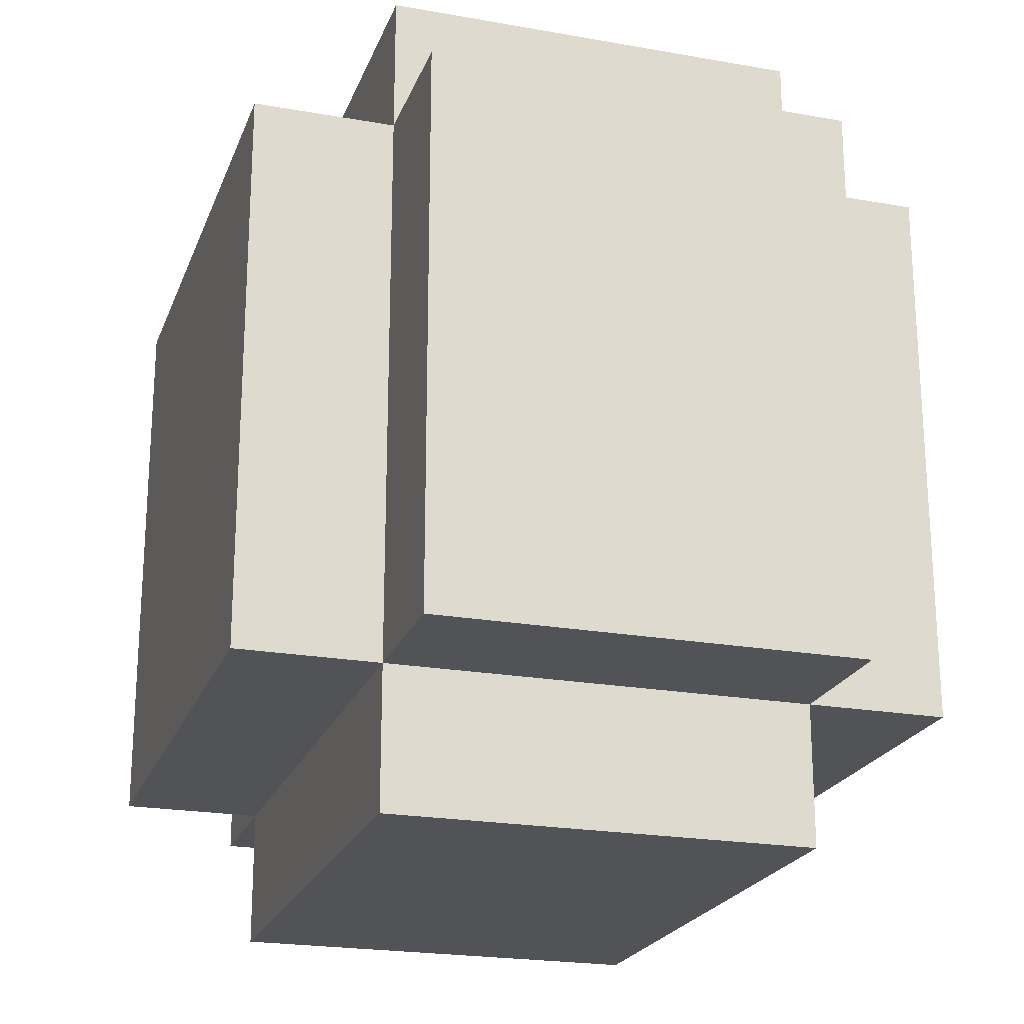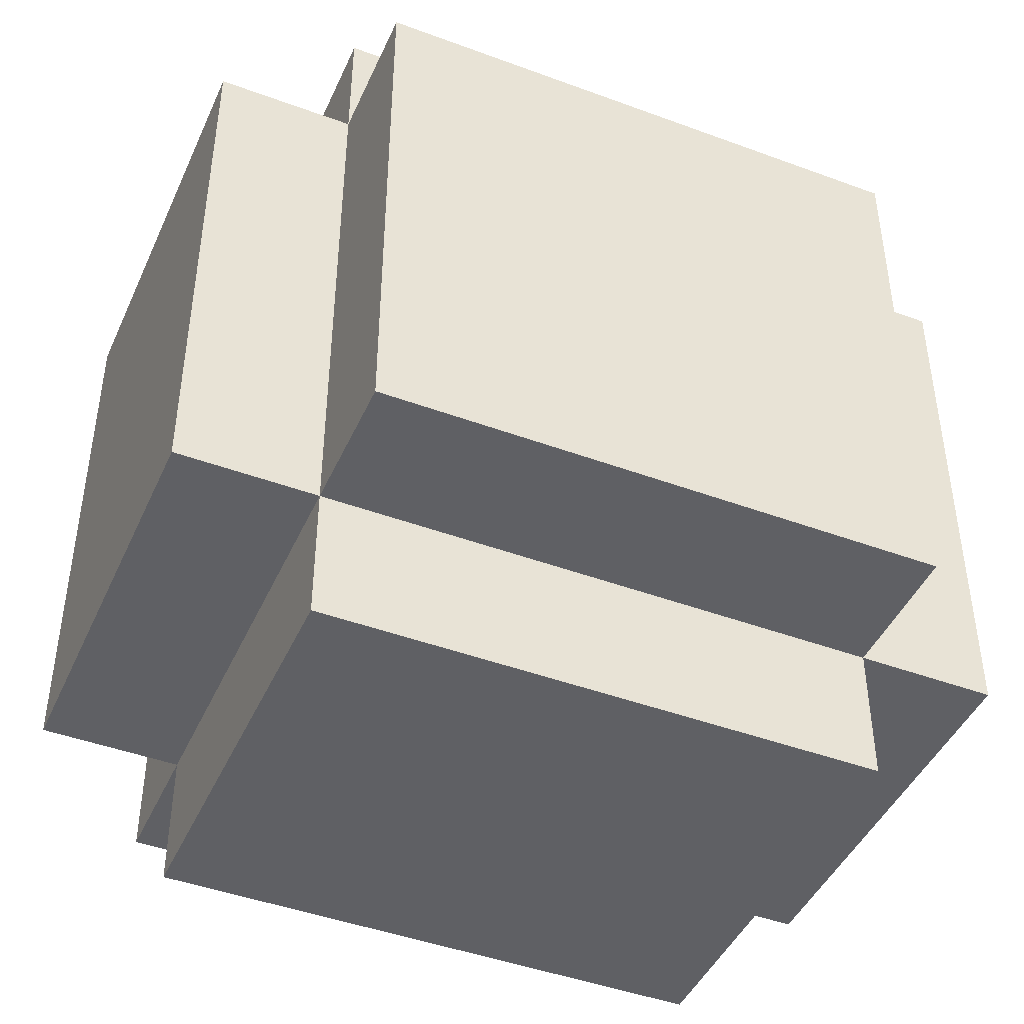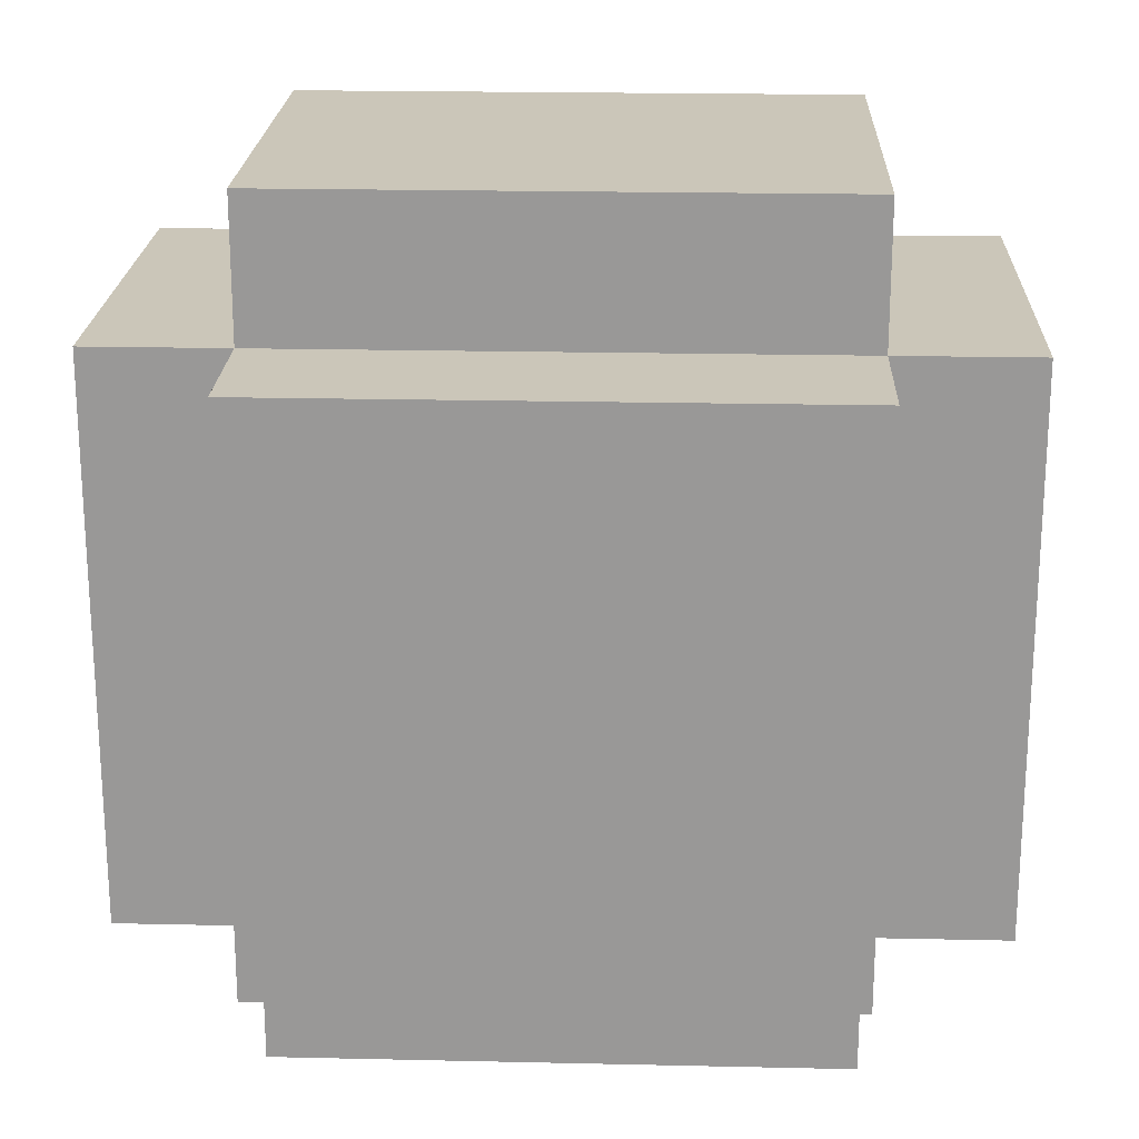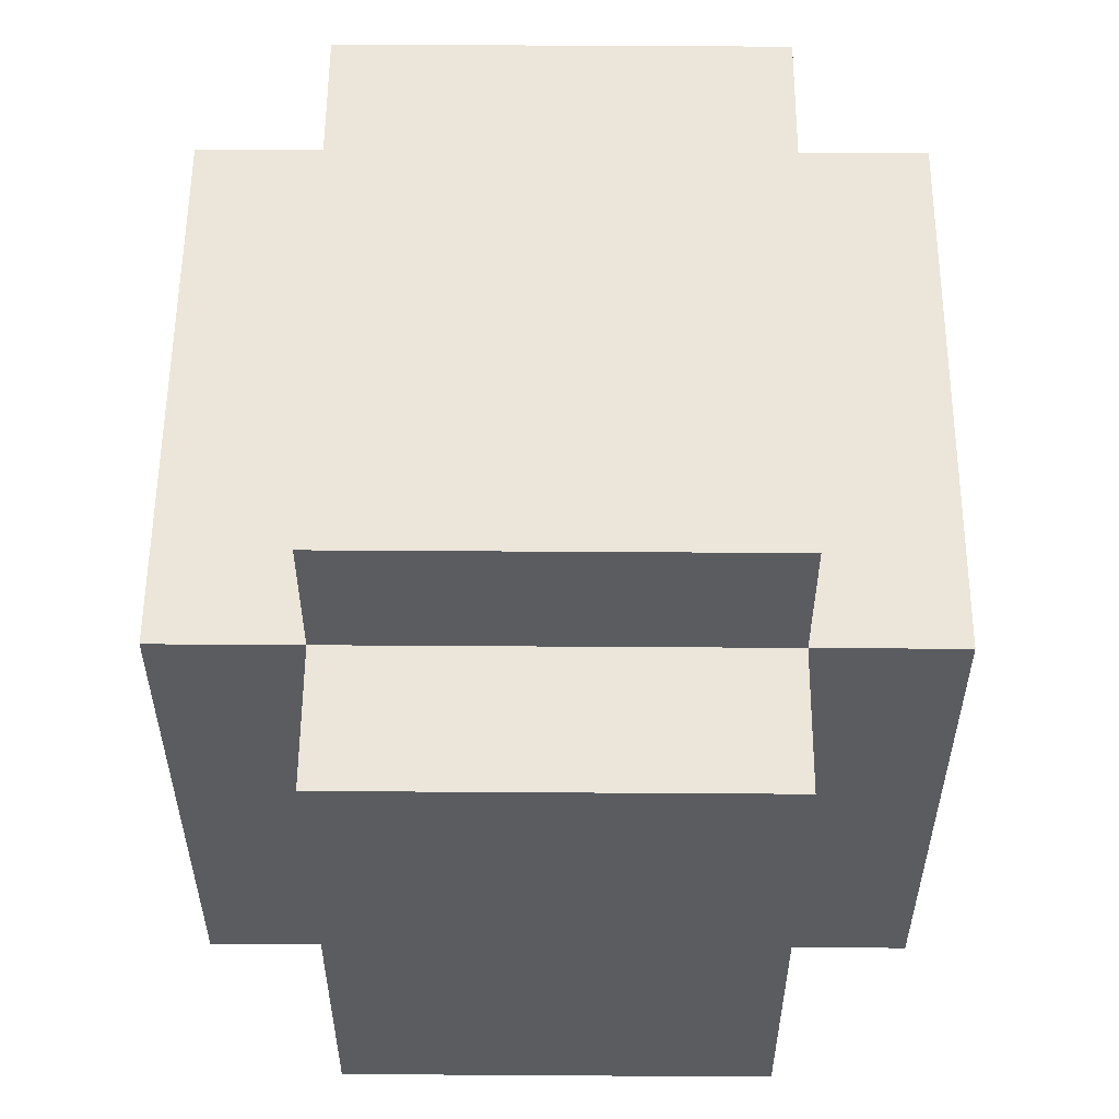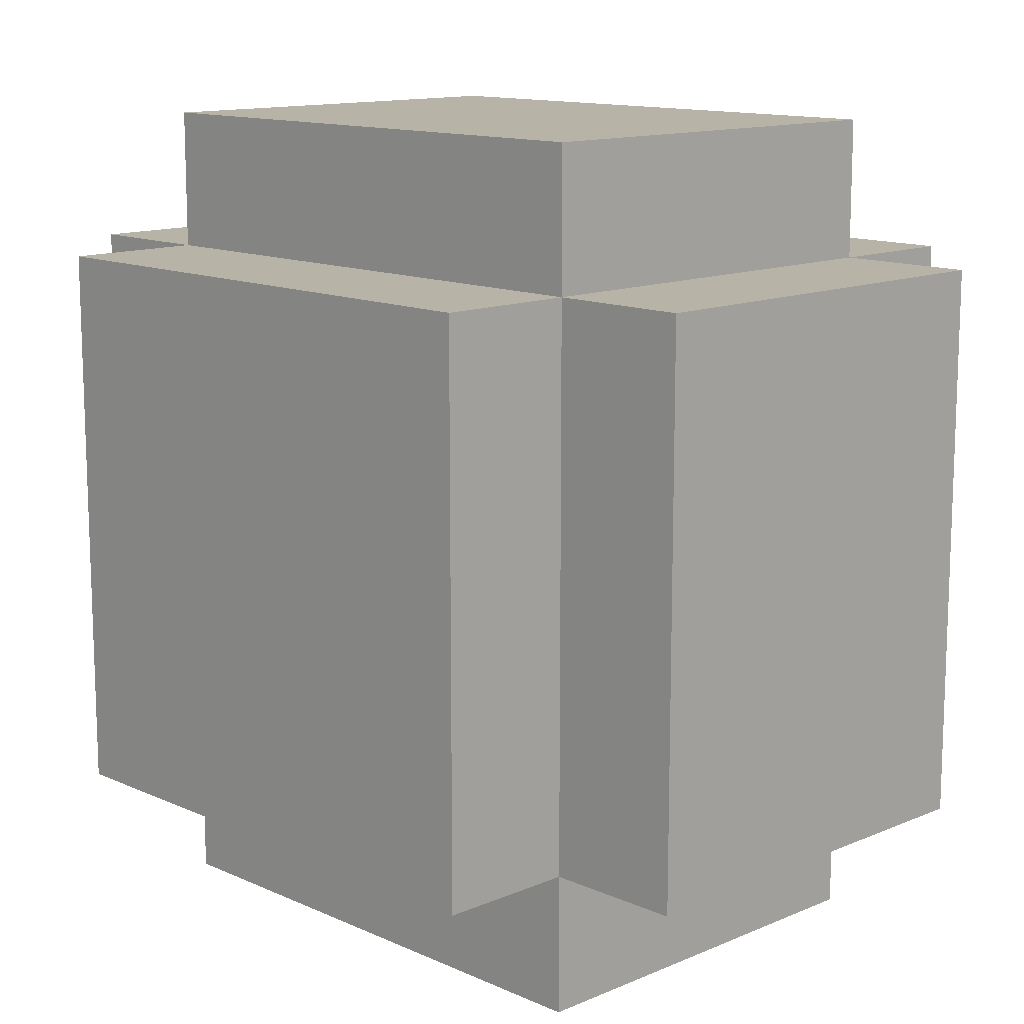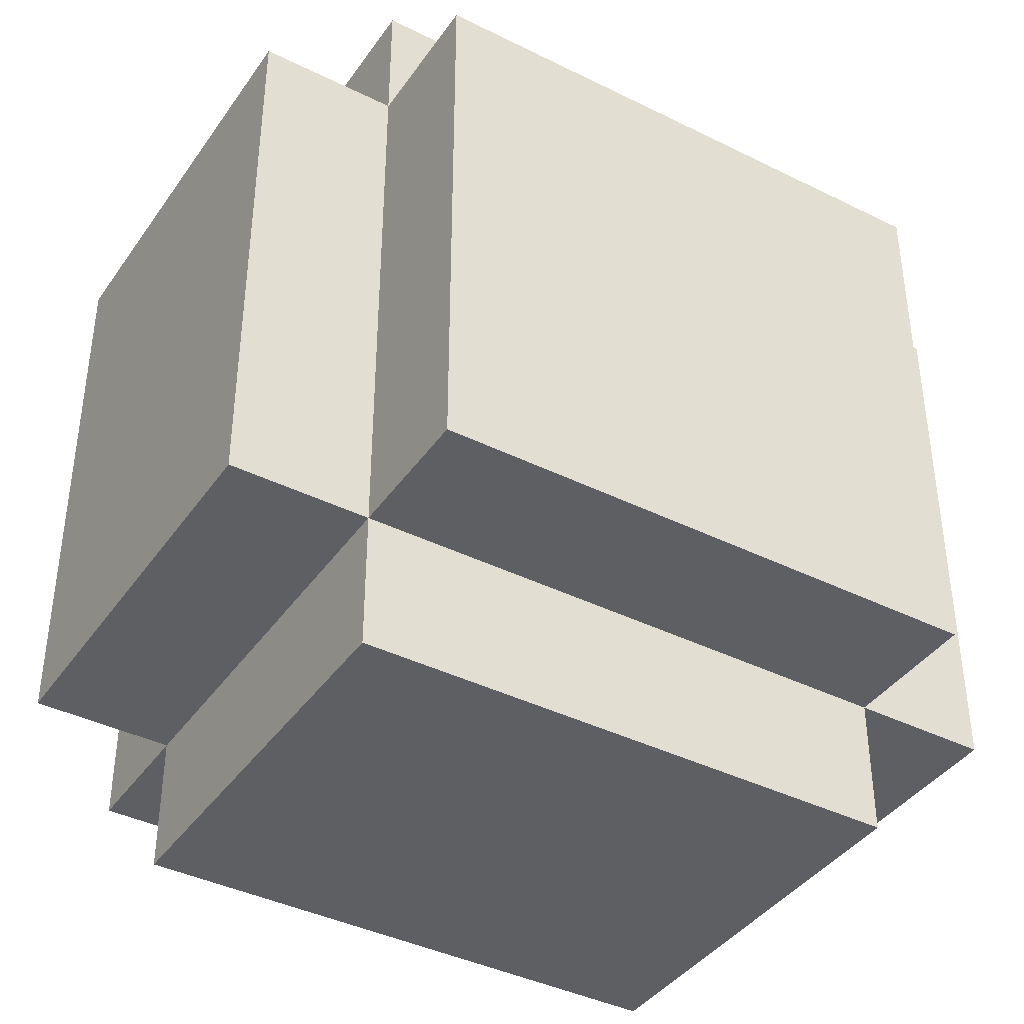
<metadata>
{"format":"obj","ext":"obj","renderer":"f3d","projection":"perspective","resolution":1024,"background":"white","views":[{"elev":-21.9,"azim":-17.3,"up":"+Z"},{"elev":-44.7,"azim":-113.3,"up":"+Z"},{"elev":21.0,"azim":-87.7,"up":"+Z"},{"elev":55.6,"azim":-179.6,"up":"+Y"},{"elev":12.9,"azim":-44.3,"up":"+Z"},{"elev":-40.0,"azim":58.5,"up":"+Z"}]}
</metadata>
<code>
o hat
v -2 3.4 -0.7
v -2 3.4 -1.1
v -2 3.8 -0.7
v -2 3.8 -1.1
v -1.9 3.3 -0.7
v -1.9 3.3 -1.1
v -1.9 3.4 -0.6
v -1.9 3.4 -0.7
v -1.9 3.4 -1.1
v -1.9 3.4 -1.2
v -1.9 3.8 -0.6
v -1.9 3.8 -0.7
v -1.9 3.8 -1.1
v -1.9 3.8 -1.2
v -1.9 3.9 -0.7
v -1.9 3.9 -1.1
v -1.6 3.3 -0.7
v -1.6 3.3 -1.1
v -1.6 3.4 -0.6
v -1.6 3.4 -0.7
v -1.6 3.4 -1.1
v -1.6 3.4 -1.2
v -1.6 3.8 -0.6
v -1.6 3.8 -0.7
v -1.6 3.8 -1.1
v -1.6 3.8 -1.2
v -1.6 3.9 -0.7
v -1.6 3.9 -1.1
v -1.5 3.4 -0.7
v -1.5 3.4 -1.1
v -1.5 3.8 -0.7
v -1.5 3.8 -1.1
v -1.9 3.4 -0.6
v -1.9 3.8 -0.6
v -1.6 3.4 -0.6
v -1.6 3.8 -0.6
v -2 3.4 -0.7
v -2 3.8 -0.7
v -1.9 3.3 -0.7
v -1.9 3.4 -0.7
v -1.9 3.8 -0.7
v -1.9 3.9 -0.7
v -1.6 3.3 -0.7
v -1.6 3.4 -0.7
v -1.6 3.8 -0.7
v -1.6 3.9 -0.7
v -1.5 3.4 -0.7
v -1.5 3.8 -0.7
v -2 3.4 -1.1
v -2 3.8 -1.1
v -1.9 3.3 -1.1
v -1.9 3.4 -1.1
v -1.9 3.8 -1.1
v -1.9 3.9 -1.1
v -1.6 3.3 -1.1
v -1.6 3.4 -1.1
v -1.6 3.8 -1.1
v -1.6 3.9 -1.1
v -1.5 3.4 -1.1
v -1.5 3.8 -1.1
v -1.9 3.4 -1.2
v -1.9 3.8 -1.2
v -1.6 3.4 -1.2
v -1.6 3.8 -1.2
v -1.9 3.3 -0.7
v -1.6 3.3 -0.7
v -1.9 3.3 -1.1
v -1.6 3.3 -1.1
v -1.9 3.4 -0.6
v -1.6 3.4 -0.6
v -2 3.4 -0.7
v -1.9 3.4 -0.7
v -1.6 3.4 -0.7
v -1.5 3.4 -0.7
v -2 3.4 -1.1
v -1.9 3.4 -1.1
v -1.6 3.4 -1.1
v -1.5 3.4 -1.1
v -1.9 3.4 -1.2
v -1.6 3.4 -1.2
v -1.9 3.8 -0.6
v -1.6 3.8 -0.6
v -2 3.8 -0.7
v -1.9 3.8 -0.7
v -1.6 3.8 -0.7
v -1.5 3.8 -0.7
v -2 3.8 -1.1
v -1.9 3.8 -1.1
v -1.6 3.8 -1.1
v -1.5 3.8 -1.1
v -1.9 3.8 -1.2
v -1.6 3.8 -1.2
v -1.9 3.9 -0.7
v -1.6 3.9 -0.7
v -1.9 3.9 -1.1
v -1.6 3.9 -1.1
f 3 2 1
f 4 2 3
f 8 6 5
f 9 6 8
f 11 8 7
f 12 8 11
f 13 10 9
f 14 10 13
f 15 13 12
f 16 13 15
f 17 18 20
f 20 18 21
f 19 20 23
f 23 20 24
f 21 22 25
f 25 22 26
f 24 25 27
f 27 25 28
f 29 30 31
f 31 30 32
f 35 34 33
f 36 34 35
f 40 38 37
f 41 38 40
f 43 40 39
f 44 40 43
f 45 42 41
f 46 42 45
f 47 45 44
f 48 45 47
f 49 50 52
f 52 50 53
f 51 52 55
f 55 52 56
f 53 54 57
f 57 54 58
f 56 57 59
f 59 57 60
f 61 62 63
f 63 62 64
f 67 66 65
f 68 66 67
f 72 70 69
f 73 70 72
f 75 72 71
f 76 72 75
f 77 74 73
f 78 74 77
f 79 77 76
f 80 77 79
f 81 82 84
f 84 82 85
f 83 84 87
f 87 84 88
f 85 86 89
f 89 86 90
f 88 89 91
f 91 89 92
f 93 94 95
f 95 94 96

</code>
